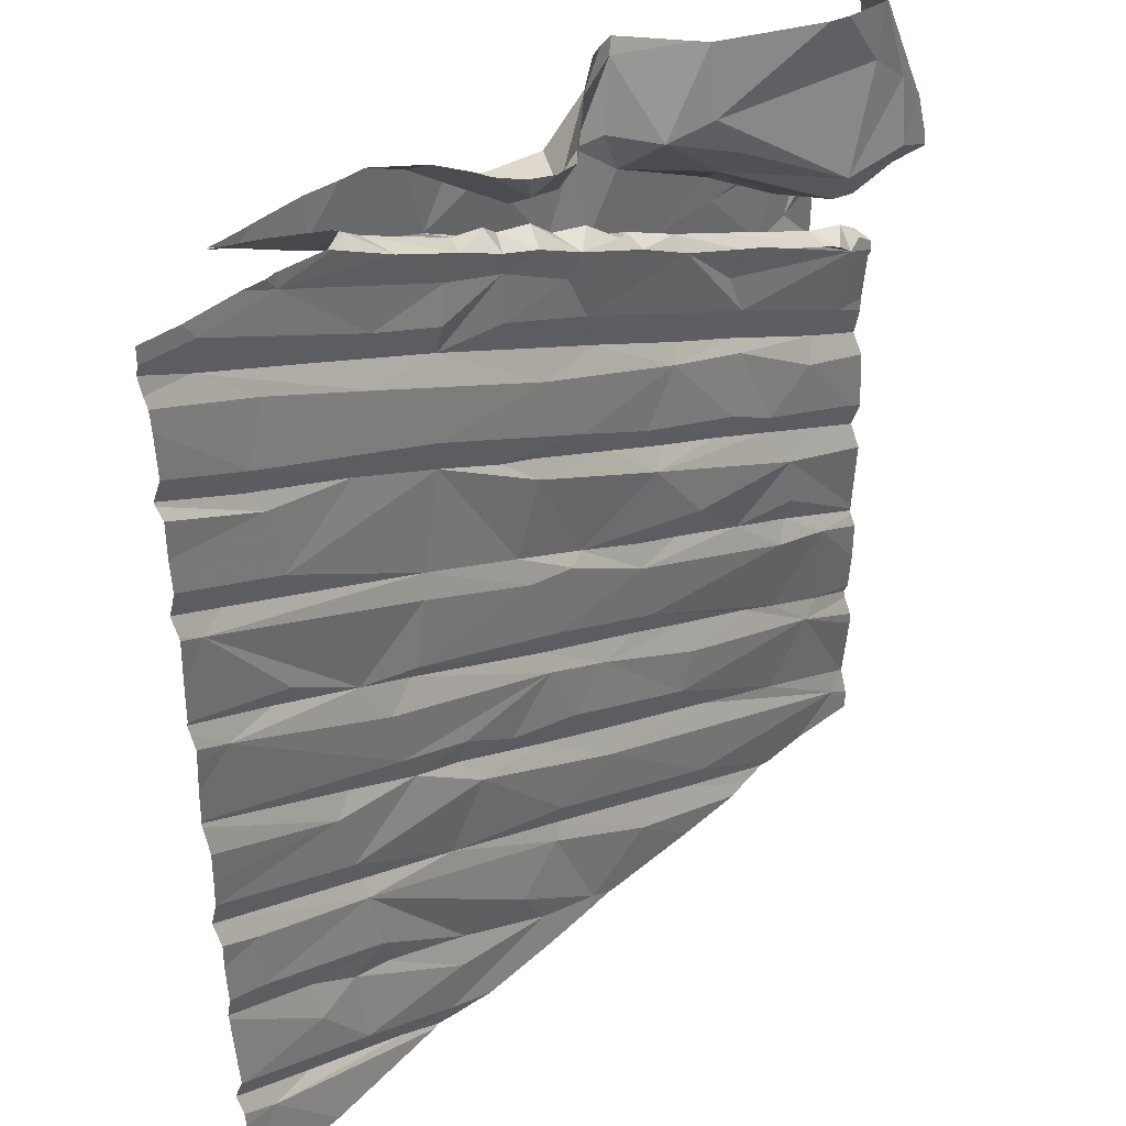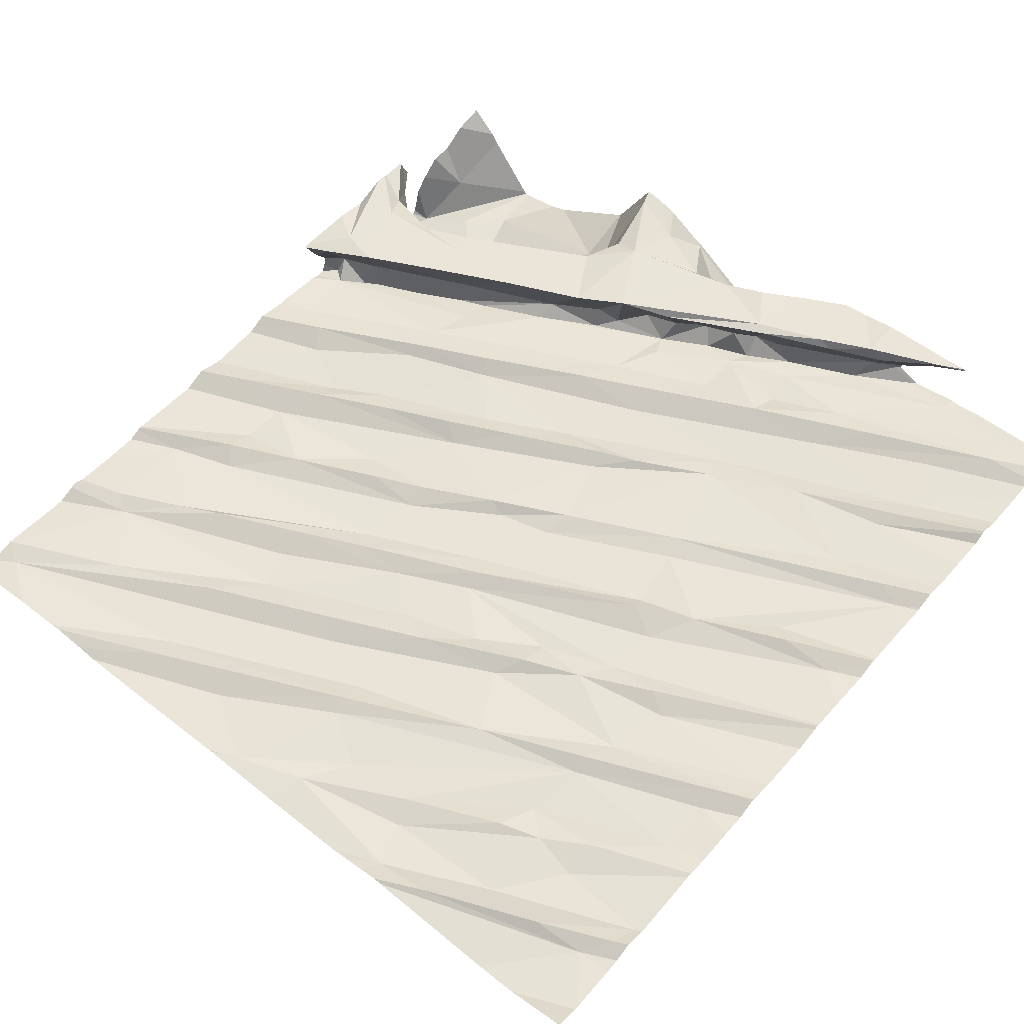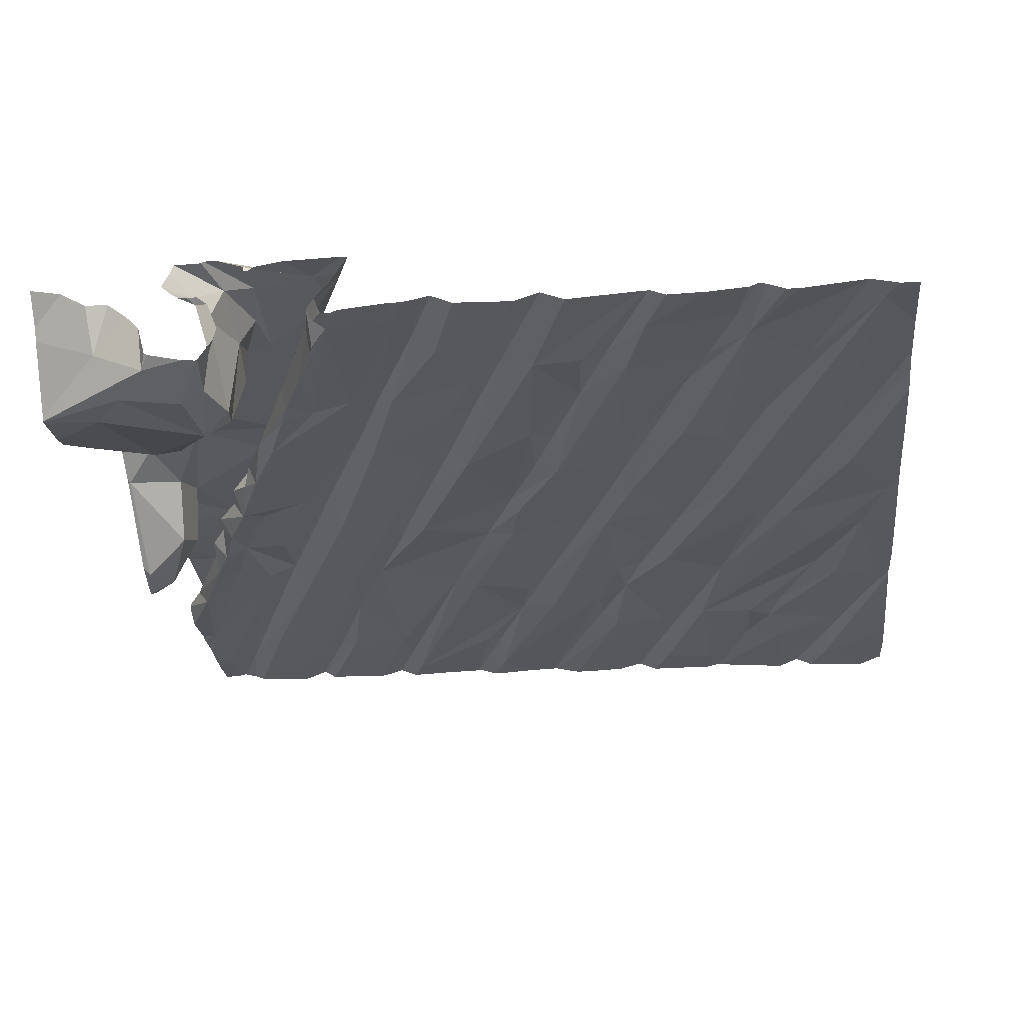
<metadata>
{"format":"obj","ext":"obj","renderer":"f3d","projection":"perspective","resolution":1024,"background":"white","views":[{"elev":37.4,"azim":126.8,"up":"+Y"},{"elev":57.2,"azim":40.7,"up":"+Z"},{"elev":-33.1,"azim":-83.7,"up":"+Z"}]}
</metadata>
<code>
v -32.76 264.4 503.8
v -32.7 264.4 503.9
v -31.87 262.7 503.8
v -31.87 262.4 503.8
v -32.87 264.4 504
v -33.03 264.4 504
v -32.65 264.4 504.1
v -33.06 264.4 504
v -32.43 264.4 504.1
v -32.55 264.4 504.1
v -32.42 264.4 504.1
v -32.99 260.7 503.6
v -32.04 264.4 503.8
v -33.58 260.7 503.6
v -33.9 260.6 503.6
v -31.87 263.4 503.8
v -35.68 260.8 503.4
v -31.87 262.6 503.8
v -31.87 262.8 503.8
v -34.21 260.8 503.5
v -34.55 260.8 503.5
v -33.04 260.6 503.6
v -31.9 261.1 503.7
v -32.3 261.2 503.7
v -32.52 260.9 503.7
v -33.61 260.6 503.6
v -33.12 260.6 503.6
v -31.94 261 503.8
v -32.02 260.9 503.7
v -33.22 260.6 503.6
v -33.83 260.6 503.6
v -32.25 260.9 503.7
v -34.02 260.6 503.6
v -34.01 260.6 503.6
v -32.74 260.7 503.7
v -32.51 261.2 503.7
v -32.7 261.1 503.7
v -32.63 261.3 503.7
v -33.06 260.8 503.6
v -33.12 261 503.7
v -33.44 260.9 503.6
v -32.6 261.6 503.7
v -33.68 261.1 503.6
v -32.3 261.3 503.7
v -33.71 261.2 503.6
v -34.62 260.9 503.5
v -33.71 261.3 503.6
v -31.87 263.1 503.8
v -31.87 263.4 503.8
v -31.87 262.9 503.8
v -35.45 261.3 503.5
v -35.35 261.3 503.5
v -35.58 260.7 503.4
v -31.87 262.9 503.8
v -34.47 261.4 503.5
v -34.67 261.2 503.5
v -35.13 261 503.5
v -34 261.4 503.6
v -33.08 261.4 503.7
v -34.09 261.4 503.6
v -35.15 261.5 503.5
v -31.88 262 503.8
v -31.92 261.9 503.8
v -32.04 261.8 503.7
v -32.04 261.5 503.7
v -34.84 260.6 503.5
v -34.94 260.6 503.5
v -34.51 260.6 503.5
v -35.09 260.6 503.5
v -33.24 261.7 503.6
v -32.91 262 503.7
v -32.54 261.8 503.7
v -32.48 262 503.7
v -33.16 261.9 503.7
v -33.63 261.6 503.6
v -33.16 262 503.6
v -33.43 261.8 503.6
v -33.66 262 503.6
v -32.61 261.6 503.7
v -32.58 262.1 503.7
v -32.82 262.1 503.7
v -34.54 261.6 503.5
v -34.53 261.7 503.6
v -34.28 261.9 503.6
v -33.66 262.1 503.7
v -33.99 261.9 503.6
v -34.22 261.9 503.6
v -33.78 261.7 503.6
v -34.21 262.2 503.6
v -33.71 262.2 503.6
v -35.44 261.7 503.4
v -31.87 262.3 503.8
v -31.87 262.4 503.8
v -31.87 262.4 503.8
v -31.87 262.8 503.8
v -35.61 262.3 503.5
v -35.21 261.9 503.5
v -34.95 261.5 503.5
v -35.14 261.8 503.5
v -34.87 262 503.5
v -34.48 262.2 503.6
v -35.2 262 503.5
v -35.18 262.2 503.5
v -32.78 262.3 503.7
v -35.47 262.2 503.5
v -34.58 262.3 503.5
v -32.32 260.6 503.7
v -31.89 260.6 503.7
v -32.02 262.7 503.8
v -32.92 260.6 503.7
v -35.66 260.6 503.4
v -32.26 262.7 503.8
v -32.33 262.8 503.7
v -32.95 260.6 503.7
v -32.95 262.5 503.7
v -32.67 262.5 503.7
v -32.94 262.4 503.7
v -33.14 263.2 503.7
v -33.04 262.8 503.7
v -33.54 262.6 503.7
v -33.57 262.5 503.6
v -33 262.8 503.7
v -31.97 263.2 503.8
v -32.35 263.2 503.8
v -34.23 262.3 503.6
v -33.64 262.9 503.7
v -34.09 262.8 503.6
v -34.31 262.6 503.6
v -34.27 262.8 503.6
v -33.9 262.5 503.6
v -34.41 262.7 503.6
v -33.81 262.4 503.6
v -33.66 263 503.7
v -33.88 263 503.6
v -31.87 261.7 503.7
v -31.87 262 503.8
v -35.38 262.7 503.5
v -31.87 262.2 503.8
v -35.55 263.1 503.5
v -31.87 261.8 503.7
v -35.56 263 503.8
v -31.87 261.6 503.7
v -31.87 261.1 503.7
v -31.87 261.9 503.8
v -35.52 262.8 503.5
v -31.87 262 503.8
v -35.05 262.5 503.5
v -35.07 262.4 503.6
v -34.72 262.6 503.6
v -34.8 262.6 503.5
v -34.87 262.9 503.6
v -35.31 262.6 503.5
v -34.85 263 503.6
v -34.45 263.1 503.6
v -34.88 263.1 503.6
v -32.09 263.2 503.8
v -33.48 263.1 503.7
v -35.59 263.2 503.6
v -35.52 263.2 503.8
v -35.61 263.1 503.5
v -35.41 263.2 503.6
v -35.35 263.1 503.8
v -34.51 263.1 503.6
v -31.89 260.6 503.7
v -35.36 260.6 503.5
v -35.14 260.6 503.5
v -32.3 263.5 503.8
v -32.23 263.6 503.8
v -31.87 260.6 503.7
v -32.24 263.7 503.8
v -35.68 260.6 503.4
v -31.89 260.6 503.7
v -32.33 264 503.8
v -32.83 263.7 503.7
v -33.11 263.4 503.7
v -32.73 263.4 503.8
v -33.2 263.7 503.8
v -33.18 263.8 503.7
v -34.23 264 503.9
v -34.27 263.6 503.9
v -33.95 263.5 503.7
v -34.5 263.5 503.6
v -33.89 263.8 503.6
v -33.84 263.7 503.7
v -33.5 263.9 503.7
v -33.5 263.7 503.7
v -33.69 263.4 503.7
v -34.64 263.4 503.9
v -34.43 263.8 503.9
v -34.06 263.7 503.9
v -34.48 263.6 503.6
v -34.23 263.7 503.6
v -34.03 263.3 503.7
v -33.64 263.5 503.7
v -34.24 263.7 503.7
v -34.14 263.8 503.6
v -33.83 263.8 503.9
v -34.01 263.9 503.7
v -31.87 261.9 503.8
v -35.62 263.9 503.3
v -31.87 260.7 503.7
v -31.87 261.5 503.8
v -35.43 263.7 503.2
v -31.87 261.5 503.8
v -31.87 260.6 503.7
v -31.87 260.7 503.7
v -33.29 264.4 503.8
v -35.68 263.4 503.7
v -31.87 261 503.8
v -31.87 260.6 503.7
v -35.65 263.6 503.6
v -31.87 261 503.8
v -35.64 263.6 503.3
v -35.59 263.7 503.7
v -31.87 261.1 503.7
v -31.87 260.6 503.7
v -35.53 263.6 503.7
v -35.08 263.5 503.6
v -35.12 263.6 503.3
v -35.45 264 503.2
v -35.01 263.5 503.8
v -35.47 263.4 503.8
v -34.99 263.3 503.8
v -34.92 263.4 503.6
v -34.98 263.6 503.8
v -34.7 263.8 503.6
v -35.15 263.3 503.5
v -34.8 263.3 503.6
v -35.52 263.6 503.6
v -35.37 263.2 503.5
v -35.24 263.5 503.8
v -34.93 263.4 503.5
v -34.8 263.4 503.5
v -35.44 263.2 503.5
v -35.45 263.6 503.3
v -35.23 263.6 503.3
v -35.26 263.5 503.7
v -35.12 263.7 503.3
v -34.7 263.9 503.5
v -33.41 264 504
v -33.21 264 503.7
v -32.86 264 503.8
v -32.63 263.9 503.8
v -33.85 263.9 503.7
v -33.66 263.9 503.7
v -31.87 261 503.7
v -35.27 264.1 503.3
v -31.89 260.6 503.7
v -31.87 260.6 503.7
v -32.09 264.2 503.8
v -32.1 264.3 503.8
v -32.89 264.3 503.8
v -32.81 264.2 504
v -32.95 264.2 503.7
v -33.26 264.1 503.7
v -32.13 260.6 503.7
v -32.55 264.3 504.1
v -32.87 264.2 504
v -33.33 264.3 504
v -33.1 264.1 504
v -33.05 264.1 504
v -33.37 264 504
v -33.34 264.1 503.8
v -32.45 264.3 503.8
v -32.79 264.4 503.8
v -32.68 264.4 503.7
v -33.64 264.4 503.5
v -34.42 264.3 503.9
v -34.07 264.4 503.8
v -33.72 264.2 503.6
v -33.46 264.3 503.5
v -33.57 264.1 503.7
v -33.47 264.1 503.8
v -34.19 264.2 503.9
v -33.93 264.2 503.8
v -34.35 264 503.9
v -33.72 264.1 503.9
v -33.56 264 503.8
v -33.72 264 503.7
v -33.53 264.2 504
v -34.45 264 503.7
v -33.47 264 503.7
v -31.87 261.5 503.8
v -31.87 261.2 503.7
v -31.87 260.9 503.7
v -35.56 264.1 503.4
v -34.6 264.1 503.5
v -35.68 260.8 503.4
v -35.68 260.8 503.4
v -35.68 261.2 503.5
v -35.68 261.3 503.4
v -35.68 261.2 503.4
v -35.68 261.2 503.4
v -35.68 260.7 503.4
v -35.68 261.1 503.4
v -35.68 261.1 503.4
v -33.14 264.4 504
v -35.68 260.8 503.4
v -32.59 264.4 504
v -35.68 261.6 503.4
v -35.68 261.4 503.4
v -35.68 261.7 503.5
v -35.68 262.2 503.5
v -35.68 262.3 503.4
v -35.68 261.7 503.5
v -35.68 261.7 503.5
v -35.68 262.1 503.5
v -35.68 262 503.4
v -35.68 261.7 503.5
v -35.68 262.1 503.5
v -35.68 262.6 503.5
v -35.68 262.7 503.5
v -35.68 263 503.5
v -35.68 263 503.5
v -35.68 263.1 503.6
v -35.68 263 503.8
v -35.68 263 503.8
v -35.68 262.8 503.5
v -35.68 262.7 503.5
v -35.68 262.4 503.5
v -35.68 262.6 503.5
v -35.68 262.5 503.5
v -35.68 263 503.8
v -35.68 263.1 503.5
v -35.68 263.1 503.5
v -35.68 263.7 503.3
v -35.68 263.8 503.3
v -35.68 263.8 503.3
v -35.68 263.6 503.2
v -35.68 263.3 503.8
v -35.68 263.4 503.7
v -35.68 263.4 503.7
v -35.68 263.4 503.7
v -35.68 263.1 503.5
v -35.68 263.6 503.6
v -35.68 263.6 503.5
v -35.68 263.7 503.6
v -35.68 263.5 503.4
v -35.68 263.6 503.3
v -35.68 263.5 503.4
v -35.68 263.7 503.6
v -35.68 263.7 503.6
v -35.68 263.8 503.7
v -35.68 263.8 503.7
v -35.68 263.7 503.8
v -35.68 263.6 503.8
v -35.68 263.4 503.7
v -35.68 263.6 503.8
v -35.68 263.6 503.8
v -35.68 263.6 503.3
v -35.68 263.9 503.4
v -35.68 263.9 503.5
v -35.68 264 503.6
v -35.68 264.1 503.6
v -35.68 264.2 503.7
v -31.87 263.3 503.8
v -31.87 263.3 503.8
v -31.87 263.6 503.8
v -31.87 263.2 503.8
v -31.87 263.8 503.8
v -31.87 263.8 503.8
v -31.87 263.9 503.8
v -31.87 263.9 503.8
v -31.87 263.7 503.8
v -31.87 264.2 503.8
v -31.87 264.3 503.9
v -31.87 264.2 503.8
v -31.87 264.1 503.8
v -31.87 264.3 503.8
v -32.16 260.6 503.7
v -32.3 264.4 503.8
v -32.45 264.4 503.8
v -32.4 264.4 503.8
v -32.66 264.4 503.8
v -32.67 264.4 503.8
v -32.77 264.4 503.8
v -33.67 264.4 503.5
v -34.07 264.4 503.8
v -33.34 264.4 503.7
v -33.35 264.4 503.6
v -34.27 264.4 503.9
v -34.09 264.4 503.8
v -34.36 264.4 503.9
v -34.44 264.4 503.9
v -33.4 264.4 503.5
v -33.49 264.4 503.5
v -33.64 264.4 503.5
v -33.52 264.4 503.5
v -34.62 264.4 503.6
v -34.62 264.4 503.6
v -35.29 264.4 503.3
v -35.1 264.4 503.3
v -35.3 264.4 503.3
v -35.02 264.4 503.3
v -35.31 264.4 503.3
v -35.56 264.4 503.6
v -34.59 264.4 503.6
v -35.32 264.4 503.3
v -35.53 264.4 503.5
v -35.55 264.4 503.6
v -35.68 264.4 503.7
v -31.98 264.4 503.8
v -31.87 264.4 503.8
f 376 265 375
f 12 14 26
f 375 266 374
f 26 15 31
f 374 266 372
f 33 20 68
f 66 21 67
f 373 264 371
f 24 23 284
f 24 25 23
f 389 281 268
f 256 201 370
f 210 206 248
f 388 267 386
f 23 25 32
f 32 29 28
f 28 23 32
f 215 28 209
f 28 29 246
f 387 267 388
f 32 25 35
f 38 37 36
f 39 12 25
f 29 32 35
f 25 12 35
f 41 40 42
f 43 41 42
f 35 12 22
f 37 38 40
f 12 39 14
f 25 36 39
f 36 37 39
f 40 39 37
f 110 35 114
f 40 14 39
f 25 24 36
f 36 24 44
f 38 42 40
f 20 15 43
f 43 45 20
f 46 21 45
f 45 47 46
f 21 20 45
f 15 14 41
f 14 40 41
f 43 15 41
f 386 271 385
f 53 17 288
f 369 251 366
f 17 52 296
f 166 53 165
f 56 55 57
f 46 58 53
f 58 56 53
f 57 53 56
f 17 53 57
f 69 46 166
f 17 57 52
f 372 264 373
f 385 271 380
f 44 24 283
f 44 38 36
f 59 43 42
f 55 56 60
f 59 47 45
f 58 46 47
f 58 60 56
f 45 43 59
f 52 61 51
f 52 57 55
f 52 51 290
f 65 44 204
f 199 64 140
f 384 268 383
f 383 274 381
f 135 65 142
f 62 63 144
f 71 70 72
f 72 73 71
f 74 75 70
f 78 77 76
f 73 72 62
f 72 79 63
f 63 62 72
f 42 38 65
f 65 64 42
f 42 79 59
f 79 42 63
f 73 80 71
f 80 81 71
f 59 79 72
f 71 74 70
f 71 81 76
f 74 76 77
f 76 74 71
f 44 65 38
f 42 64 63
f 59 72 70
f 77 75 74
f 70 47 59
f 78 88 77
f 82 55 86
f 58 47 70
f 84 87 90
f 86 87 83
f 84 83 87
f 70 75 58
f 75 88 60
f 87 86 85
f 60 88 55
f 88 75 77
f 85 86 78
f 60 58 75
f 86 88 78
f 85 90 87
f 88 86 55
f 368 170 363
f 83 82 86
f 382 269 378
f 291 91 301
f 61 52 98
f 302 97 305
f 82 83 98
f 98 52 82
f 83 84 98
f 55 82 52
f 89 101 100
f 99 100 97
f 84 89 99
f 100 102 97
f 51 61 91
f 305 102 306
f 100 99 89
f 367 173 170
f 99 97 91
f 61 98 84
f 99 61 84
f 99 91 61
f 306 103 309
f 73 62 136
f 78 76 81
f 89 84 90
f 307 105 310
f 101 106 100
f 103 102 100
f 381 274 269
f 80 73 93
f 112 109 95
f 113 112 50
f 380 271 379
f 379 272 207
f 81 109 104
f 90 85 115
f 18 81 4
f 116 104 109
f 81 80 94
f 117 78 104
f 81 104 78
f 117 115 85
f 85 78 117
f 119 118 120
f 119 120 121
f 116 115 117
f 117 104 116
f 122 116 123
f 109 112 116
f 112 113 116
f 113 123 116
f 122 119 121
f 115 122 121
f 119 122 123
f 122 115 116
f 126 120 118
f 128 106 130
f 101 125 106
f 89 125 101
f 130 125 89
f 89 90 132
f 89 132 130
f 121 90 115
f 130 132 120
f 128 130 126
f 128 127 131
f 126 133 127
f 132 90 121
f 129 127 134
f 130 120 126
f 127 128 126
f 125 130 106
f 129 131 127
f 121 120 132
f 366 250 365
f 365 250 173
f 378 269 377
f 364 167 358
f 312 145 319
f 377 267 387
f 363 170 362
f 149 131 129
f 148 105 103
f 147 150 151
f 152 137 321
f 147 148 150
f 148 103 128
f 150 149 129
f 128 149 148
f 106 128 103
f 145 139 313
f 129 154 150
f 153 155 145
f 137 153 145
f 151 153 137
f 152 96 147
f 320 152 322
f 148 149 150
f 105 96 303
f 128 131 149
f 148 147 105
f 152 147 151
f 100 106 103
f 151 150 154
f 137 152 151
f 105 147 96
f 123 113 54
f 123 156 119
f 118 157 126
f 154 129 134
f 133 134 127
f 157 133 126
f 317 159 323
f 314 160 324
f 158 141 315
f 141 158 161
f 139 145 155
f 154 163 153
f 153 151 154
f 356 123 357
f 167 124 16
f 370 201 107
f 360 167 361
f 49 156 356
f 170 168 362
f 170 173 174
f 119 124 118
f 168 170 176
f 170 175 176
f 156 124 119
f 176 118 124
f 167 168 176
f 124 167 176
f 174 175 170
f 118 176 175
f 182 181 183
f 185 184 186
f 134 187 154
f 189 188 180
f 180 190 179
f 180 179 189
f 190 180 191
f 182 192 191
f 163 181 155
f 187 193 154
f 194 181 193
f 181 184 183
f 183 192 182
f 193 163 154
f 187 134 175
f 193 187 194
f 157 118 175
f 186 181 194
f 157 175 134
f 195 191 192
f 196 195 192
f 193 181 163
f 187 177 194
f 196 192 183
f 184 181 186
f 185 186 177
f 175 174 187
f 174 177 187
f 198 197 190
f 194 177 186
f 195 190 191
f 198 190 196
f 182 155 181
f 195 196 190
f 133 157 134
f 362 168 360
f 256 206 201
f 203 200 326
f 361 167 364
f 371 264 13
f 330 208 333
f 172 210 248
f 360 168 167
f 359 123 48
f 169 205 164
f 341 211 342
f 358 167 16
f 357 123 359
f 217 214 344
f 207 259 297
f 336 213 340
f 356 156 123
f 249 205 169
f 200 203 220
f 158 160 139
f 162 221 222
f 160 158 325
f 224 223 162
f 161 224 162
f 155 228 139
f 217 229 214
f 227 161 230
f 141 161 162
f 141 162 159
f 162 223 221
f 221 231 222
f 222 217 346
f 188 223 224
f 224 232 191
f 228 233 232
f 163 155 153
f 224 161 227
f 232 224 227
f 233 228 182
f 232 227 228
f 227 139 228
f 234 139 230
f 139 234 158
f 234 161 158
f 139 227 230
f 225 231 221
f 236 235 229
f 225 226 218
f 237 229 217
f 233 182 191
f 231 225 237
f 188 224 191
f 232 233 191
f 180 188 191
f 225 221 188
f 188 221 223
f 217 222 231
f 231 237 217
f 225 218 237
f 159 222 348
f 332 159 349
f 189 225 188
f 339 235 350
f 235 236 238
f 236 219 238
f 203 235 238
f 219 218 226
f 226 239 238
f 238 219 226
f 235 203 329
f 220 203 238
f 234 230 161
f 218 219 237
f 219 236 237
f 229 237 236
f 159 162 222
f 228 155 182
f 214 229 211
f 213 229 235
f 211 229 213
f 248 206 256
f 299 257 2
f 241 185 178
f 177 178 185
f 242 177 243
f 177 242 178
f 177 174 243
f 190 197 240
f 198 244 197
f 198 196 183
f 183 244 198
f 183 184 245
f 16 124 49
f 189 226 225
f 164 205 108
f 367 170 368
f 402 369 403
f 365 173 367
f 251 250 366
f 2 252 1
f 255 254 252
f 259 260 8
f 261 260 262
f 257 253 2
f 257 258 253
f 258 261 253
f 263 252 261
f 262 263 261
f 259 240 260
f 252 253 261
f 255 185 241
f 254 241 264
f 242 264 241
f 242 241 178
f 252 254 265
f 254 264 266
f 250 243 174
f 174 173 250
f 264 251 13
f 255 241 254
f 266 264 372
f 252 263 255
f 266 265 254
f 242 243 250
f 264 242 251
f 265 266 375
f 250 251 242
f 258 257 7
f 1 265 376
f 240 262 260
f 258 260 261
f 260 258 6
f 269 267 377
f 267 270 271
f 272 271 270
f 271 272 379
f 255 263 273
f 275 274 179
f 275 270 269
f 274 268 179
f 269 274 275
f 381 269 382
f 273 263 262
f 179 190 277
f 240 277 190
f 179 277 275
f 275 277 272
f 197 262 240
f 189 179 276
f 197 279 278
f 197 244 279
f 268 274 383
f 277 280 272
f 189 276 281
f 281 276 268
f 185 282 245
f 245 184 185
f 272 270 275
f 183 245 279
f 272 259 207
f 273 282 255
f 282 273 278
f 282 185 255
f 279 245 278
f 245 282 278
f 183 279 244
f 179 268 276
f 270 267 269
f 259 280 240
f 240 280 277
f 272 280 259
f 273 262 278
f 262 197 278
f 267 271 386
f 49 124 156
f 165 53 111
f 287 281 389
f 220 247 391
f 200 220 393
f 351 286 352
f 287 247 238
f 287 239 281
f 239 226 281
f 297 259 8
f 389 268 397
f 281 226 189
f 392 287 394
f 238 247 220
f 286 200 395
f 396 354 400
f 239 287 238
f 288 17 289
f 48 123 54
f 4 81 94
f 289 17 298
f 290 51 291
f 8 260 6
f 18 109 81
f 291 51 91
f 292 52 293
f 166 46 53
f 3 109 18
f 293 52 290
f 294 53 288
f 295 52 292
f 111 53 294
f 296 52 295
f 19 109 3
f 111 294 171
f 5 258 7
f 54 113 50
f 298 17 296
f 114 35 22
f 300 91 302
f 301 91 300
f 50 112 95
f 95 109 19
f 302 91 97
f 303 96 304
f 110 29 35
f 304 96 320
f 94 80 93
f 305 97 102
f 92 73 138
f 306 102 103
f 108 216 210
f 307 103 105
f 308 103 307
f 6 258 5
f 93 73 92
f 309 103 308
f 107 29 110
f 310 105 303
f 311 137 312
f 138 73 136
f 142 65 202
f 312 137 145
f 313 139 314
f 135 64 65
f 314 139 160
f 315 141 316
f 69 21 46
f 7 257 10
f 316 141 317
f 136 62 146
f 317 141 159
f 146 62 144
f 318 145 313
f 319 145 318
f 67 21 69
f 10 257 9
f 320 96 152
f 321 137 311
f 144 63 199
f 322 152 321
f 140 64 135
f 323 159 330
f 68 20 66
f 324 160 334
f 325 158 315
f 199 63 64
f 326 200 327
f 66 20 21
f 202 65 204
f 327 200 328
f 11 257 299
f 328 200 351
f 329 203 326
f 204 44 283
f 33 15 20
f 330 159 208
f 331 208 332
f 143 23 215
f 332 208 159
f 34 15 33
f 333 208 347
f 212 28 246
f 334 160 325
f 335 211 336
f 209 28 212
f 336 211 213
f 337 211 335
f 9 257 11
f 338 213 339
f 215 23 28
f 31 15 34
f 339 213 235
f 340 213 338
f 205 216 108
f 341 214 211
f 1 252 265
f 342 211 337
f 108 210 172
f 343 214 341
f 344 214 343
f 30 12 26
f 345 217 344
f 346 217 345
f 26 14 15
f 201 29 107
f 347 208 331
f 348 222 346
f 2 253 252
f 349 159 348
f 27 12 30
f 246 29 285
f 350 235 329
f 285 29 201
f 351 200 286
f 352 286 353
f 13 251 402
f 353 286 354
f 283 24 284
f 354 286 399
f 284 23 143
f 22 12 27
f 390 287 389
f 391 247 392
f 392 247 287
f 393 220 391
f 394 287 390
f 395 200 393
f 396 355 354
f 397 268 384
f 398 286 395
f 399 286 398
f 400 354 399
f 401 355 396
f 402 251 369

</code>
